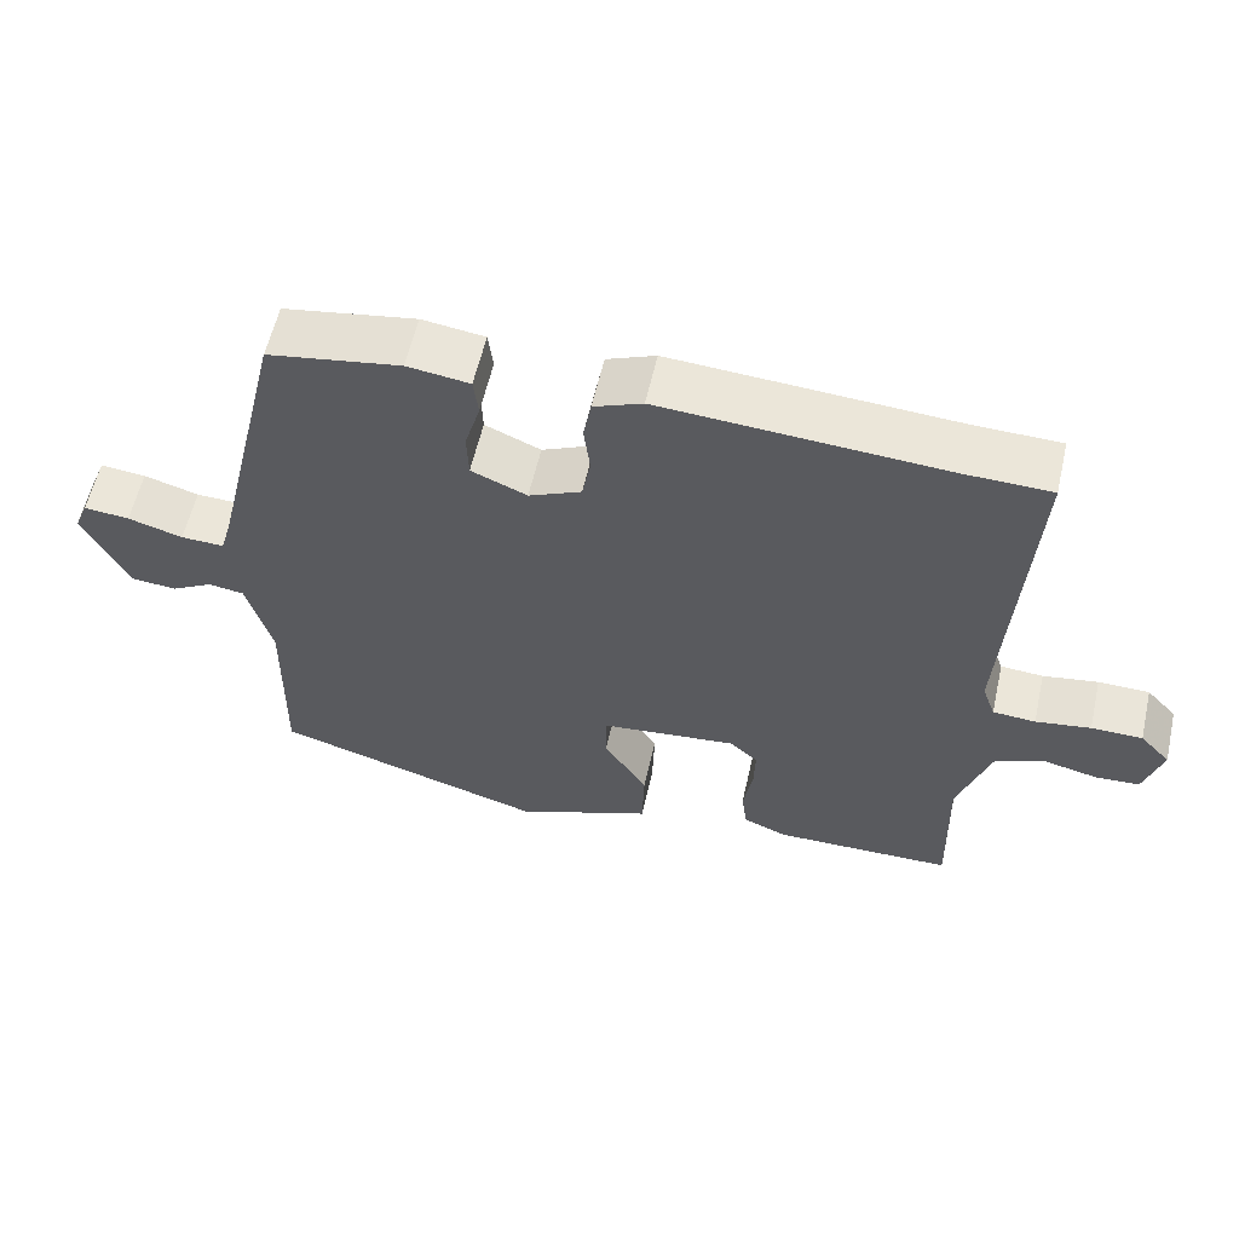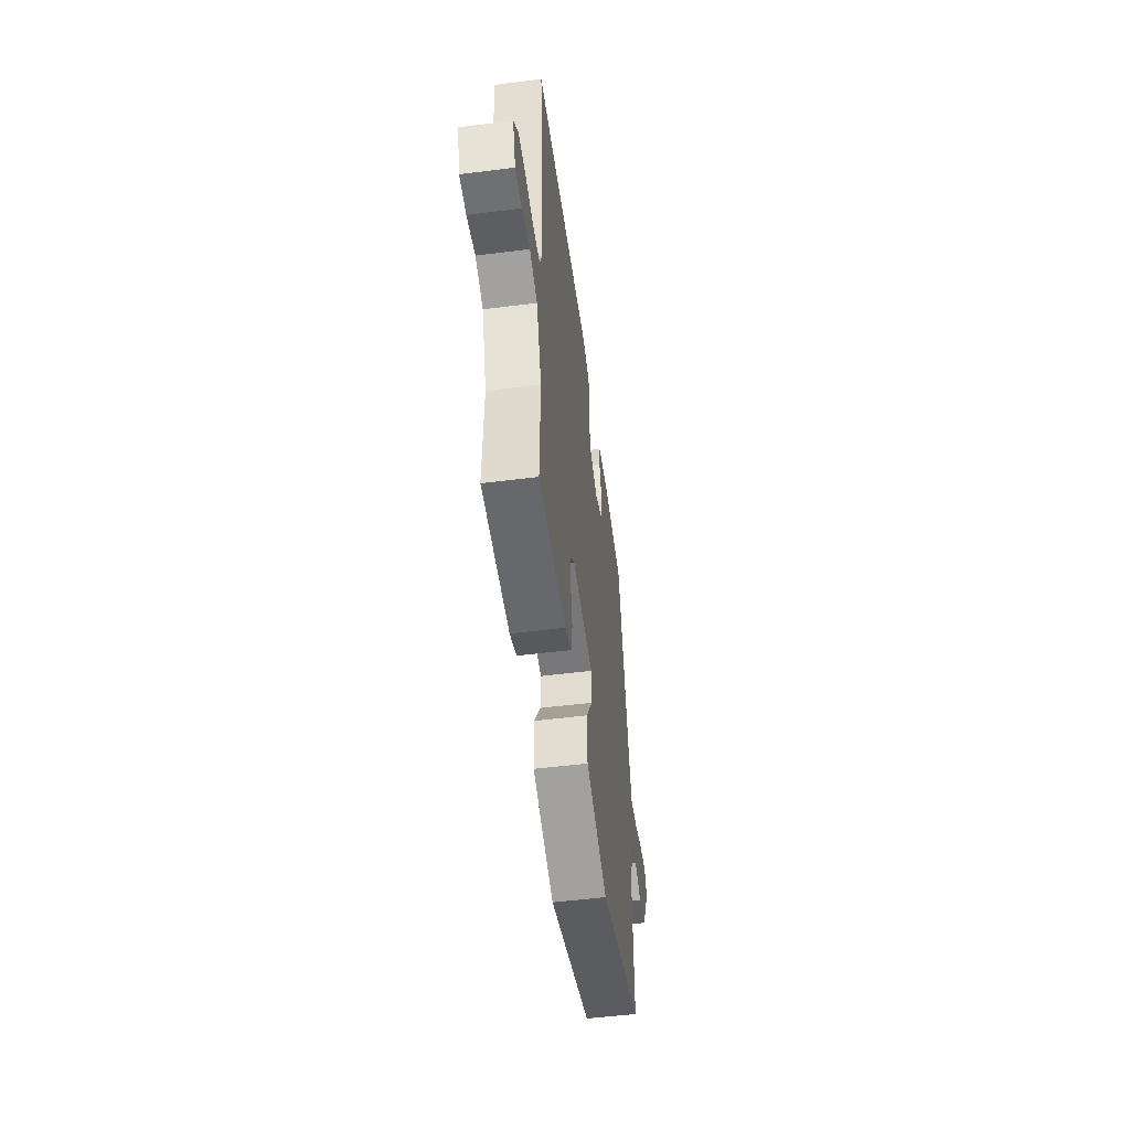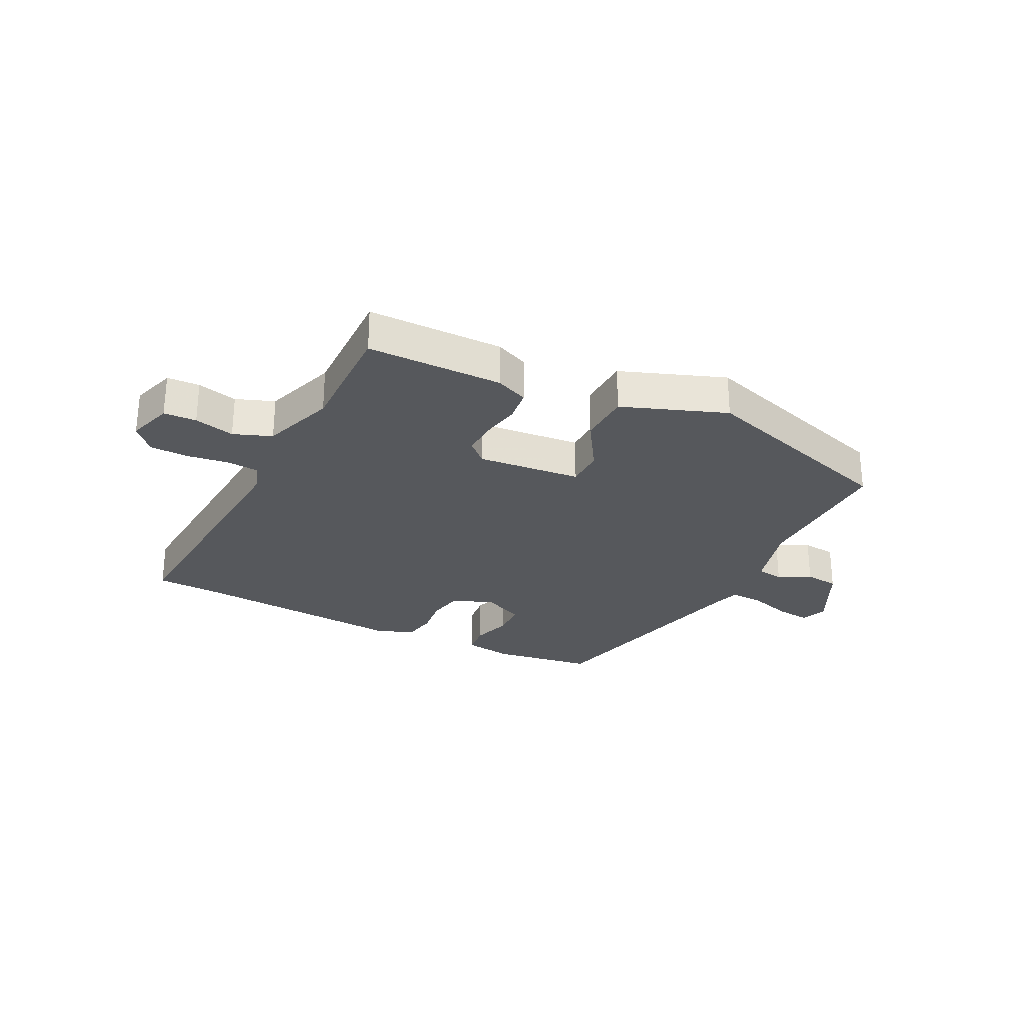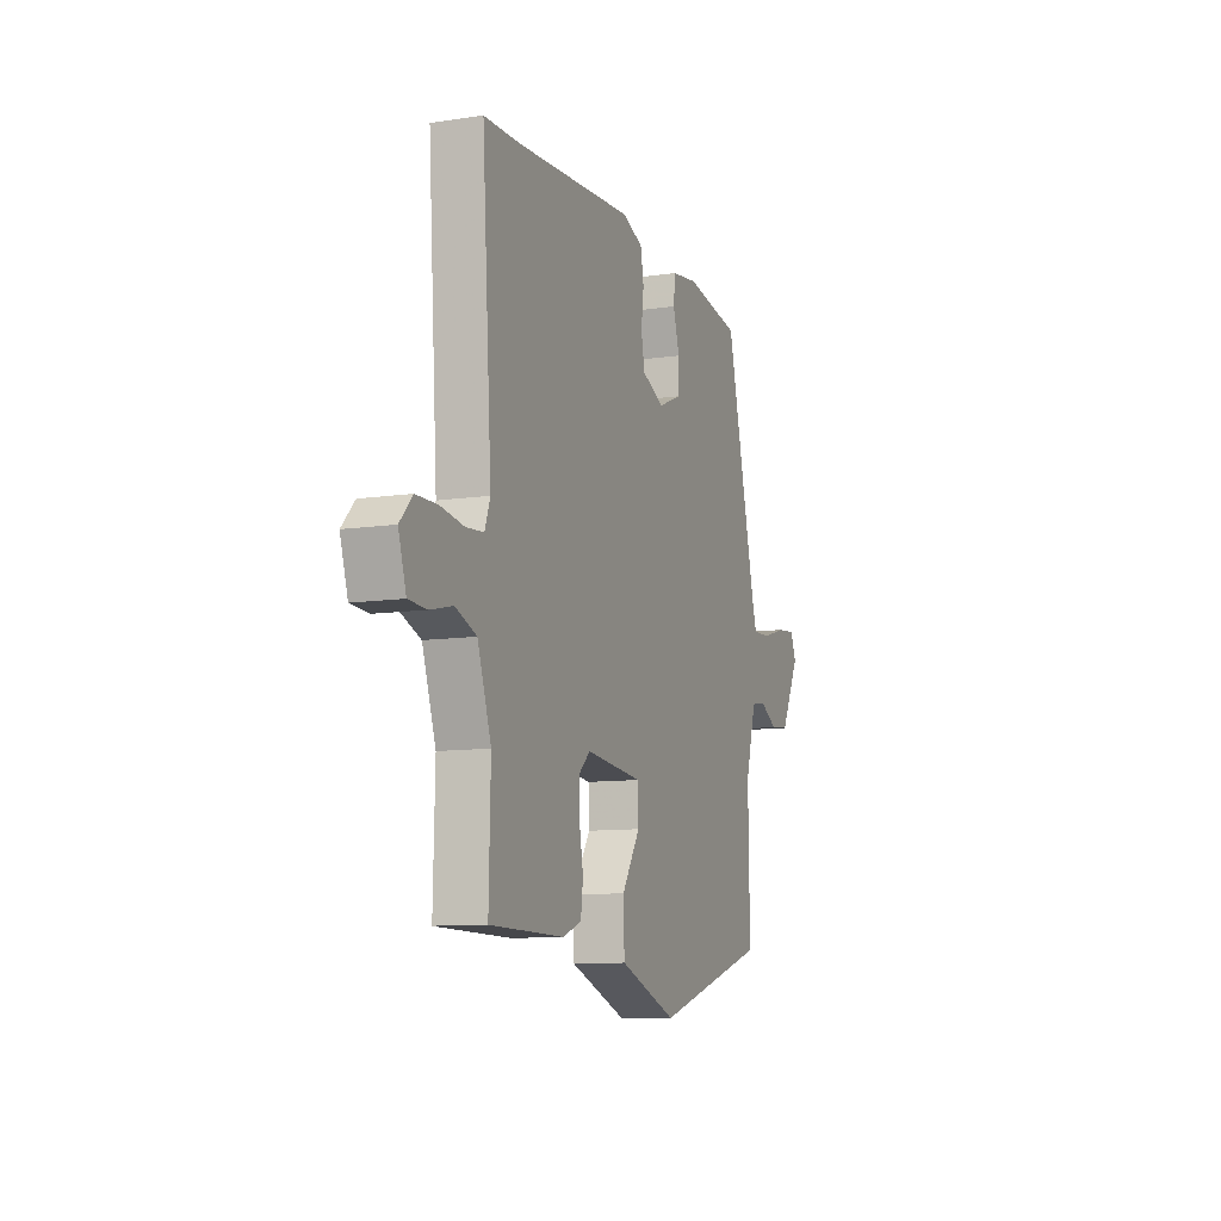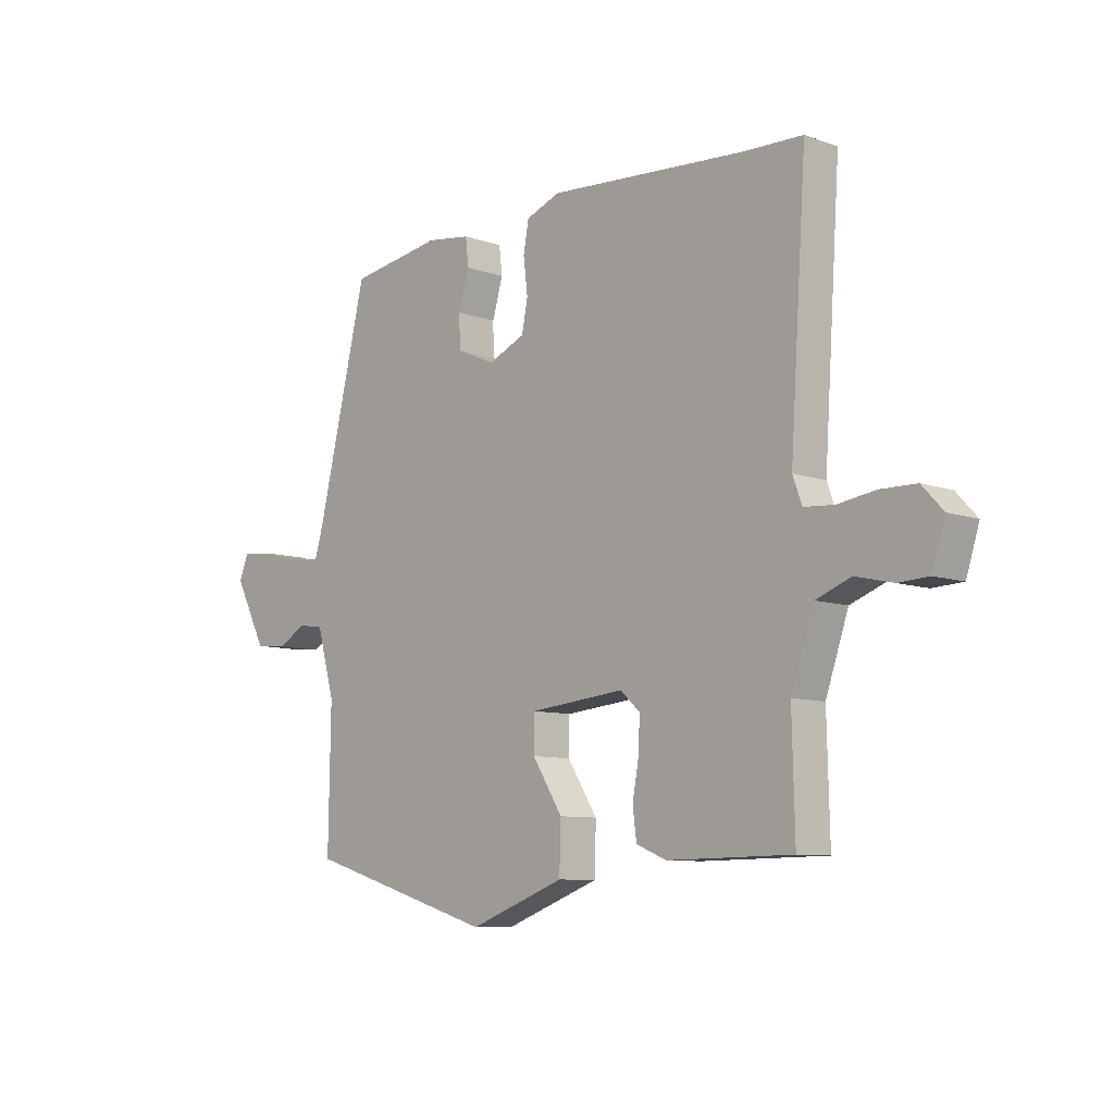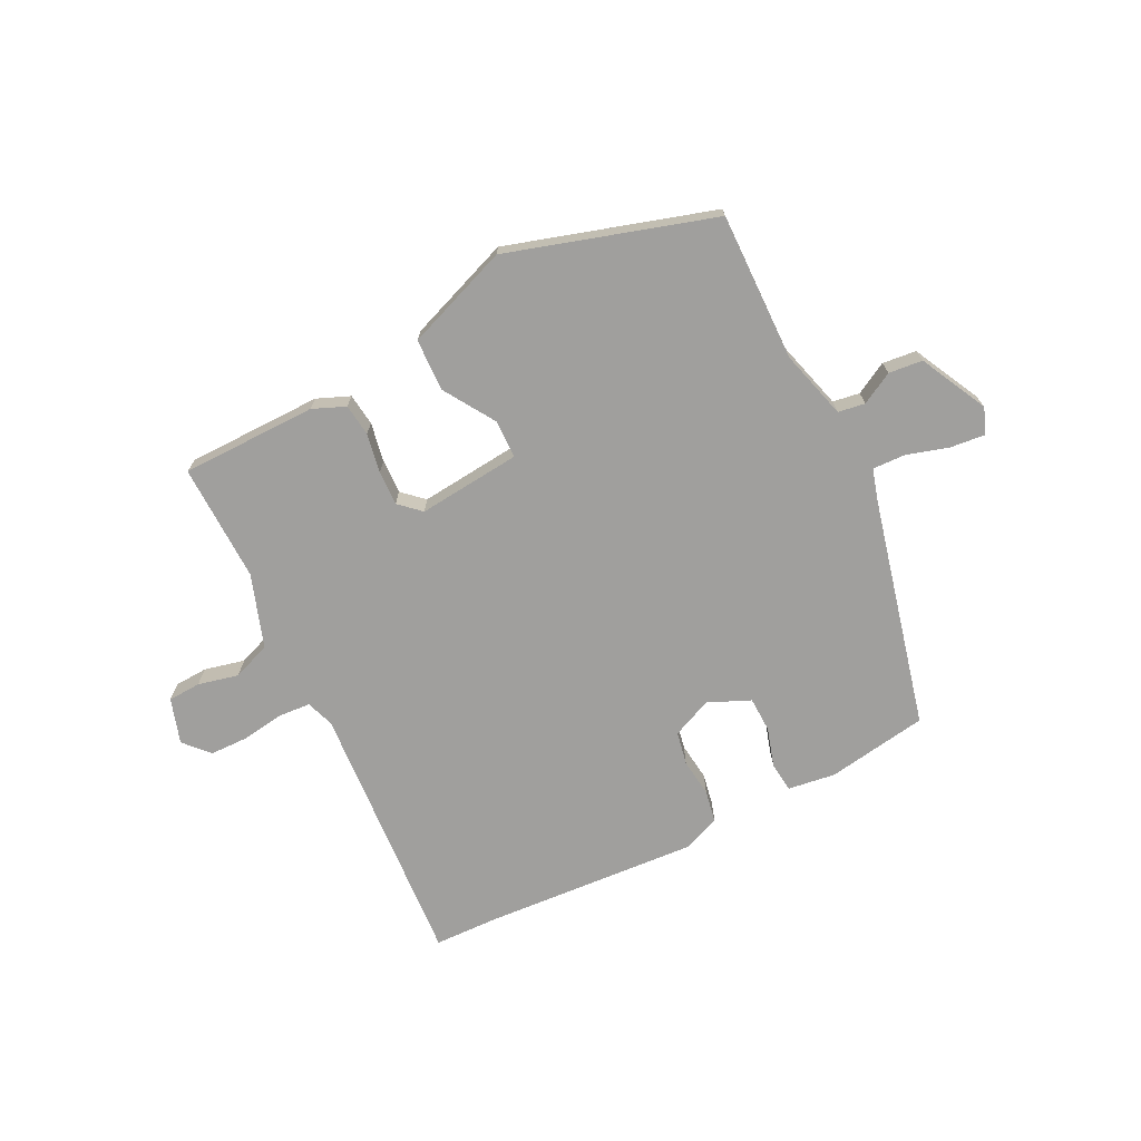
<metadata>
{"format":"obj","ext":"obj","renderer":"f3d","projection":"perspective","resolution":1024,"background":"white","views":[{"elev":58.3,"azim":12.7,"up":"+Z"},{"elev":-51.8,"azim":97.8,"up":"+Z"},{"elev":-28.1,"azim":153.0,"up":"+Y"},{"elev":-10.0,"azim":110.9,"up":"+Z"},{"elev":-8.7,"azim":46.3,"up":"+Z"},{"elev":-71.3,"azim":-153.6,"up":"+Y"}]}
</metadata>
<code>
v -0.42 0.07 0.487
v -0.248 0.07 0.515
v -0.167 0.07 0.504
v -0.161 0.07 0.453
v -0.181 0.07 0.386
v -0.179 0.07 0.326
v -0.107 0.07 0.295
v -0.039 0.07 0.325
v -0.028 0.07 0.382
v -0.036 0.07 0.447
v -0.026 0.07 0.502
v 0.037 0.07 0.527
v 0.403 0.07 0.503
v 0.514 0.07 0.5
v 0.484 0.07 0.044
v 0.501 0.07 -0.003
v 0.556 0.07 -0.007
v 0.627 0.07 0.004
v 0.693 0.07 0.003
v 0.732 0.07 -0.039
v 0.708 0.07 -0.116
v 0.652 0.07 -0.119
v 0.583 0.07 -0.103
v 0.518 0.07 -0.128
v 0.476 0.07 -0.252
v 0.481 0.07 -0.454
v 0.25 0.07 -0.457
v 0.194 0.07 -0.434
v 0.187 0.07 -0.379
v 0.199 0.07 -0.312
v 0.201 0.07 -0.253
v 0.165 0.07 -0.22
v -0.011 0.07 -0.238
v -0.012 0.07 -0.303
v 0.044 0.07 -0.391
v 0.041 0.07 -0.48
v -0.136 0.07 -0.547
v -0.487 0.07 -0.441
v -0.483 0.07 -0.188
v -0.516 0.07 -0.071
v -0.562 0.07 -0.064
v -0.616 0.07 -0.094
v -0.674 0.07 -0.088
v -0.733 0.07 0.027
v -0.715 0.07 0.071
v -0.656 0.07 0.065
v -0.585 0.07 0.044
v -0.529 0.07 0.042
v -0.514 0.07 0.093
v -0.42 0 0.487
v -0.248 0 0.515
v -0.167 0 0.504
v -0.161 0 0.453
v -0.181 0 0.386
v -0.179 0 0.326
v -0.107 0 0.295
v -0.039 0 0.325
v -0.028 0 0.382
v -0.036 0 0.447
v -0.026 0 0.502
v 0.037 0 0.527
v 0.403 0 0.503
v 0.514 0 0.5
v 0.484 0 0.044
v 0.501 0 -0.003
v 0.556 0 -0.007
v 0.627 0 0.004
v 0.693 0 0.003
v 0.732 0 -0.039
v 0.708 0 -0.116
v 0.652 0 -0.119
v 0.583 0 -0.103
v 0.518 0 -0.128
v 0.476 0 -0.252
v 0.481 0 -0.454
v 0.25 0 -0.457
v 0.194 0 -0.434
v 0.187 0 -0.379
v 0.199 0 -0.312
v 0.201 0 -0.253
v 0.165 0 -0.22
v -0.011 0 -0.238
v -0.012 0 -0.303
v 0.044 0 -0.391
v 0.041 0 -0.48
v -0.136 0 -0.547
v -0.487 0 -0.441
v -0.483 0 -0.188
v -0.516 0 -0.071
v -0.562 0 -0.064
v -0.616 0 -0.094
v -0.674 0 -0.088
v -0.733 0 0.027
v -0.715 0 0.071
v -0.656 0 0.065
v -0.585 0 0.044
v -0.529 0 0.042
v -0.514 0 0.093
f 44 45 46 47
f 44 47 48
f 41 42 43 44
f 40 41 44 48
f 39 40 48 49
f 37 38 39
f 34 35 36 37
f 33 34 37 39
f 32 33 39 49
f 27 28 29 30
f 25 26 27 30
f 24 25 30 31
f 20 21 22 23
f 20 23 24
f 17 18 19 20
f 16 17 20 24
f 15 16 24 31
f 13 14 15 31
f 9 10 11 12
f 8 9 12 13
f 7 8 13 31
f 2 3 4 5
f 2 5 6
f 1 2 6
f 32 49 1 6
f 6 7 31 32
f 96 95 94 93
f 97 96 93
f 93 92 91 90
f 97 93 90 89
f 98 97 89 88
f 88 87 86
f 86 85 84 83
f 88 86 83 82
f 98 88 82 81
f 79 78 77 76
f 79 76 75 74
f 80 79 74 73
f 72 71 70 69
f 73 72 69
f 69 68 67 66
f 73 69 66 65
f 80 73 65 64
f 80 64 63 62
f 61 60 59 58
f 62 61 58 57
f 80 62 57 56
f 54 53 52 51
f 55 54 51
f 55 51 50
f 55 50 98 81
f 81 80 56 55
f 1 50 51 2
f 2 51 52 3
f 3 52 53 4
f 4 53 54 5
f 5 54 55 6
f 6 55 56 7
f 7 56 57 8
f 8 57 58 9
f 9 58 59 10
f 10 59 60 11
f 11 60 61 12
f 12 61 62 13
f 13 62 63 14
f 14 63 64 15
f 15 64 65 16
f 16 65 66 17
f 17 66 67 18
f 18 67 68 19
f 19 68 69 20
f 20 69 70 21
f 21 70 71 22
f 22 71 72 23
f 23 72 73 24
f 24 73 74 25
f 25 74 75 26
f 26 75 76 27
f 27 76 77 28
f 28 77 78 29
f 29 78 79 30
f 30 79 80 31
f 31 80 81 32
f 32 81 82 33
f 33 82 83 34
f 34 83 84 35
f 35 84 85 36
f 36 85 86 37
f 37 86 87 38
f 38 87 88 39
f 39 88 89 40
f 40 89 90 41
f 41 90 91 42
f 42 91 92 43
f 43 92 93 44
f 44 93 94 45
f 45 94 95 46
f 46 95 96 47
f 47 96 97 48
f 48 97 98 49
f 49 98 50 1

</code>
